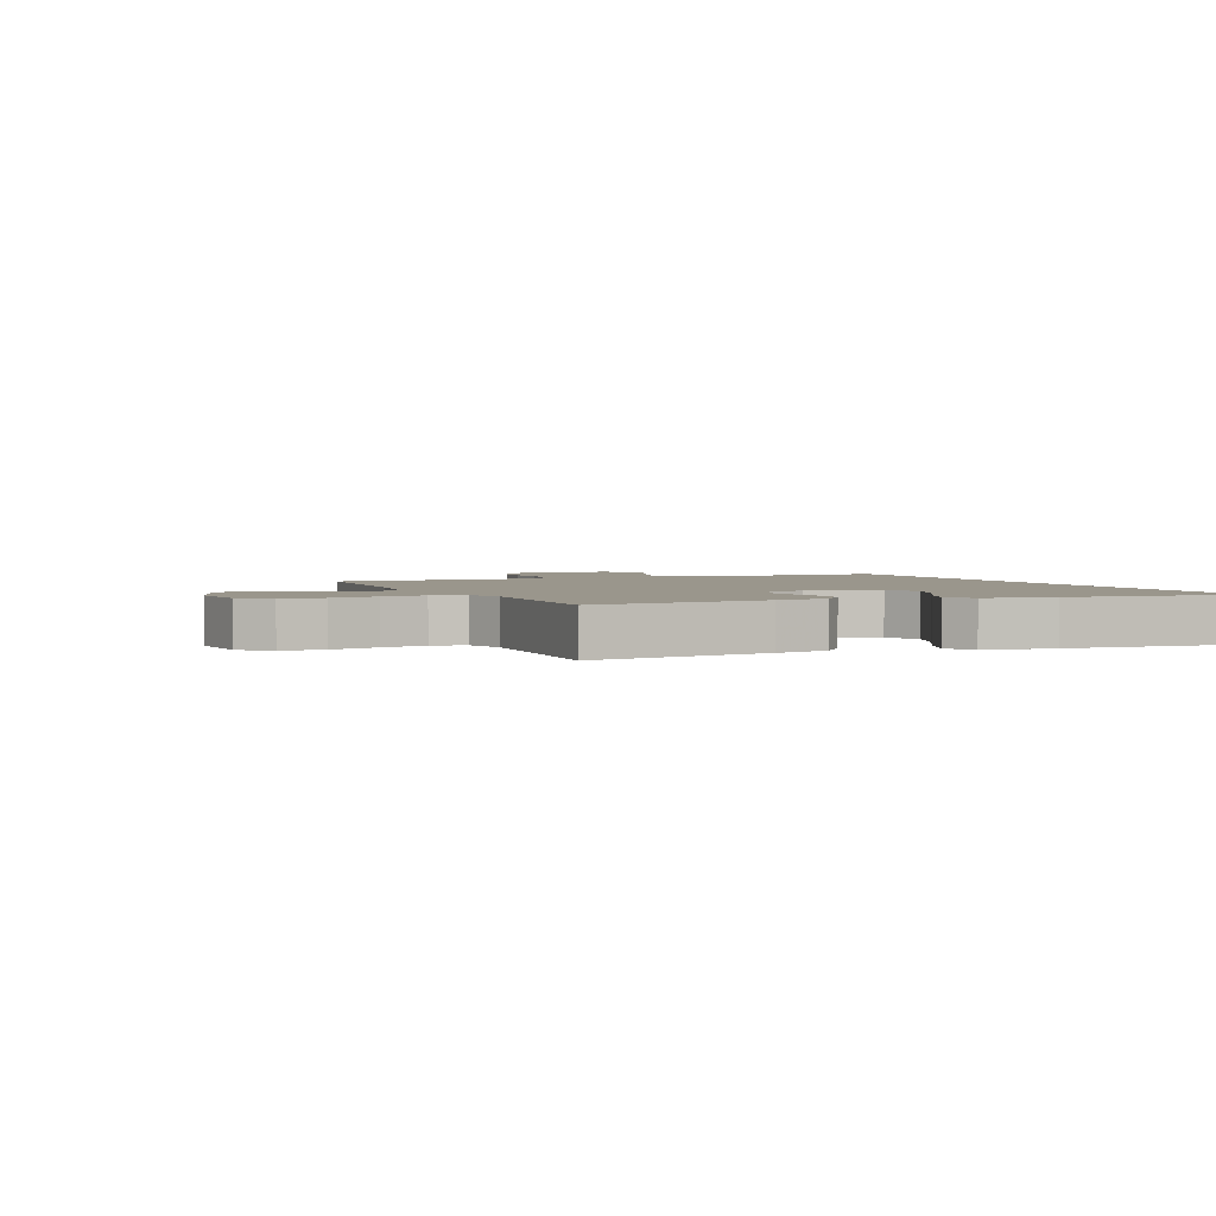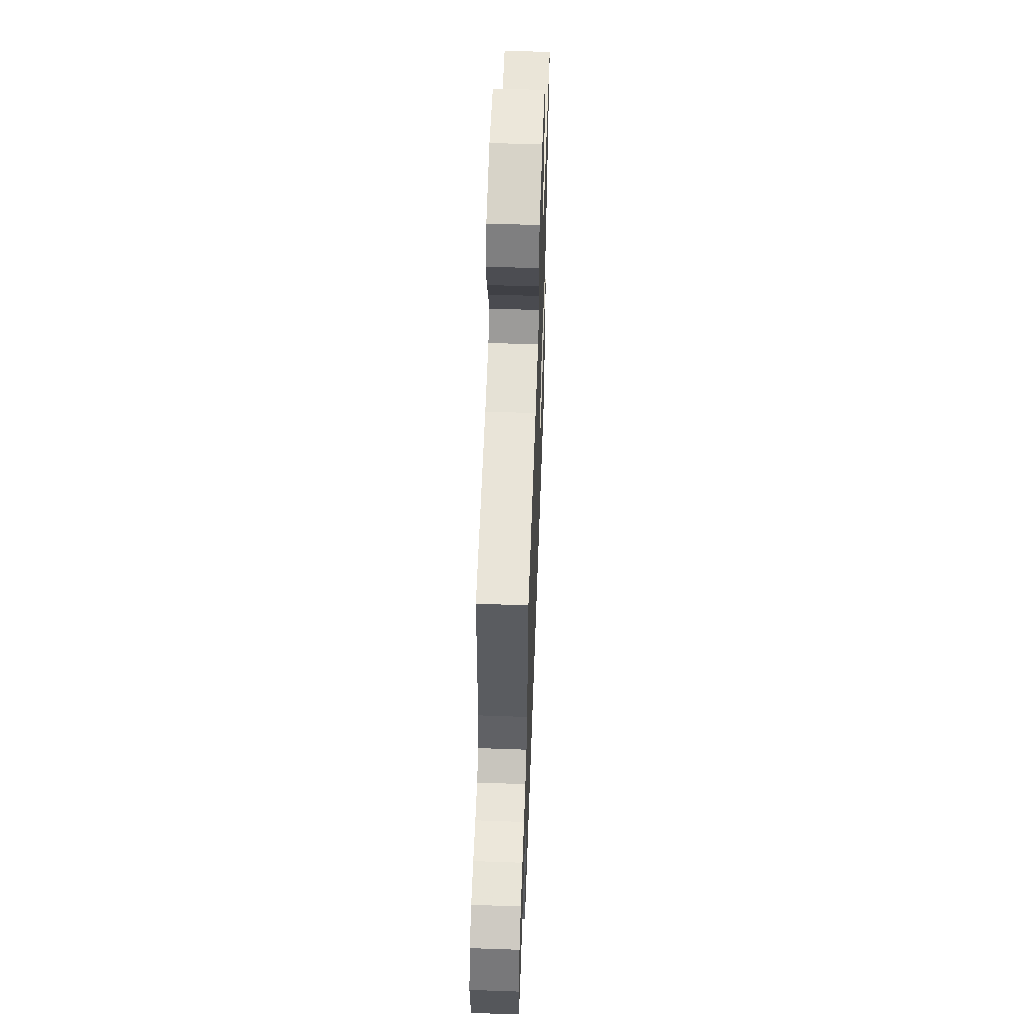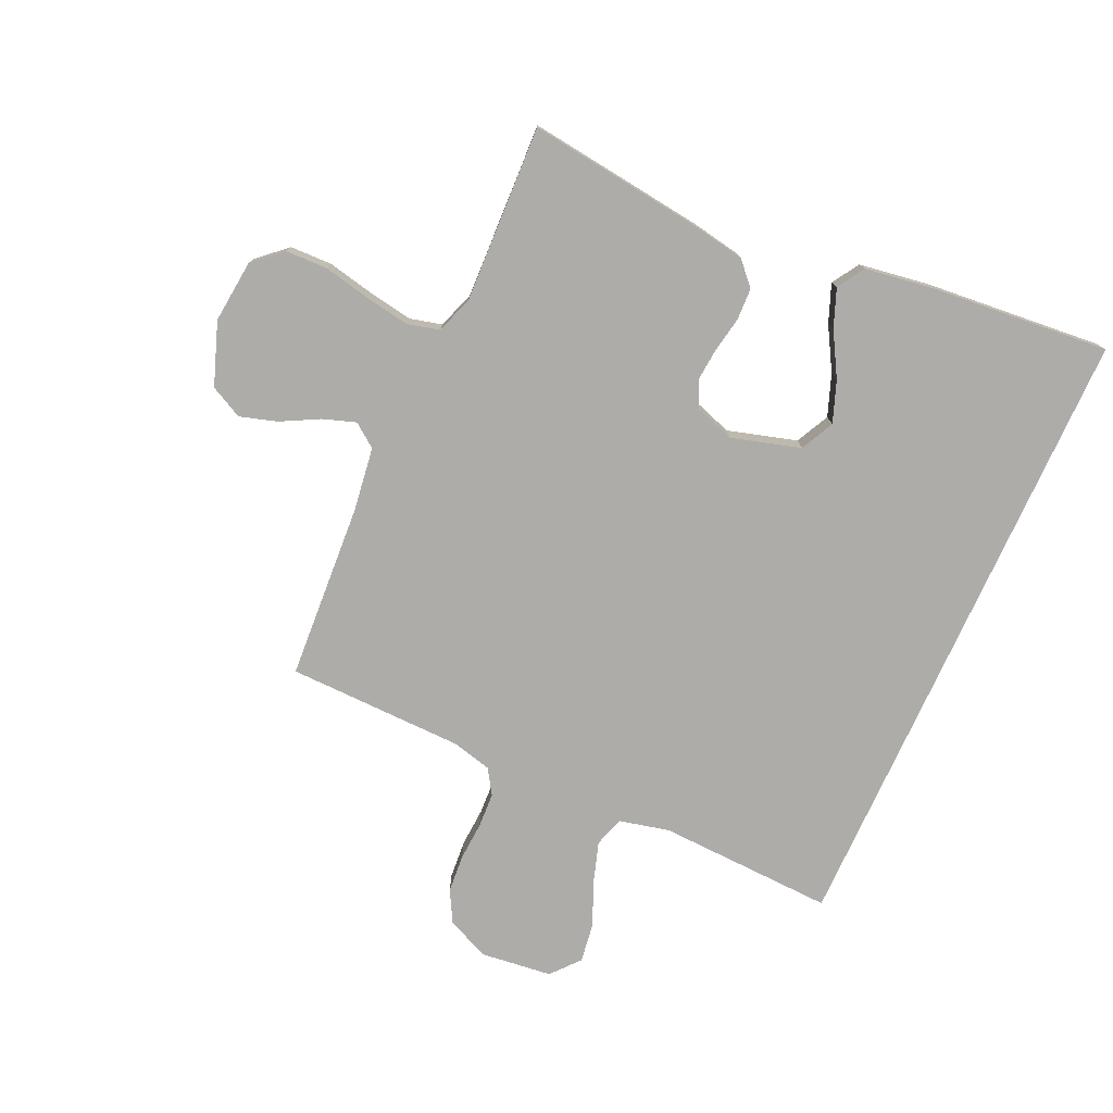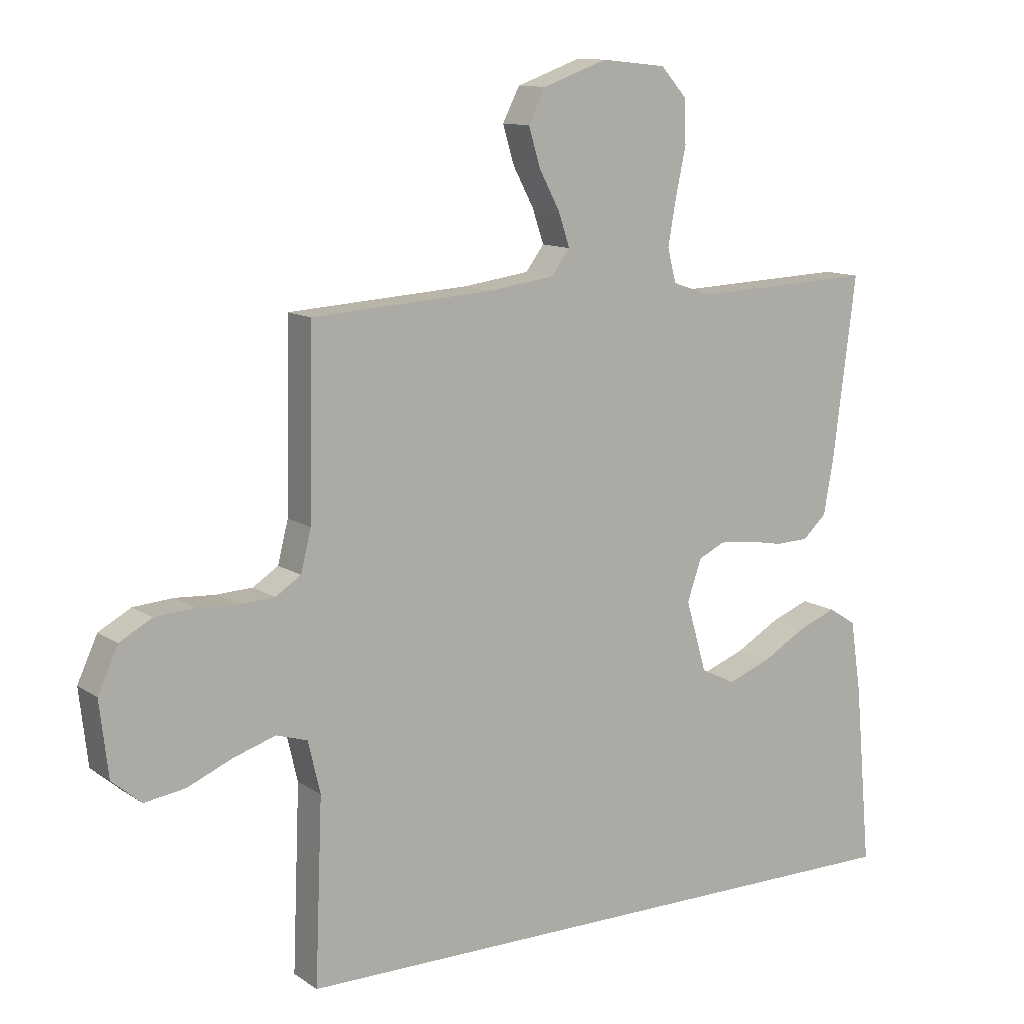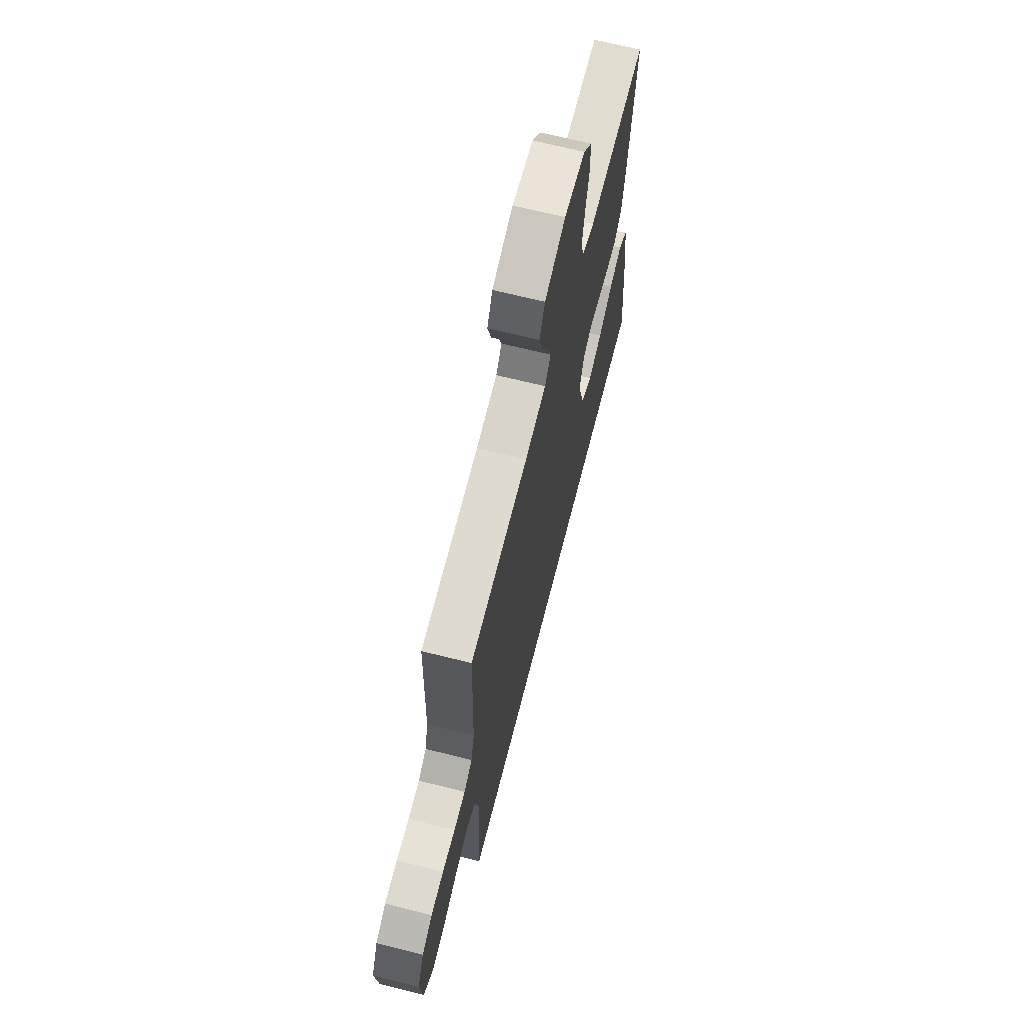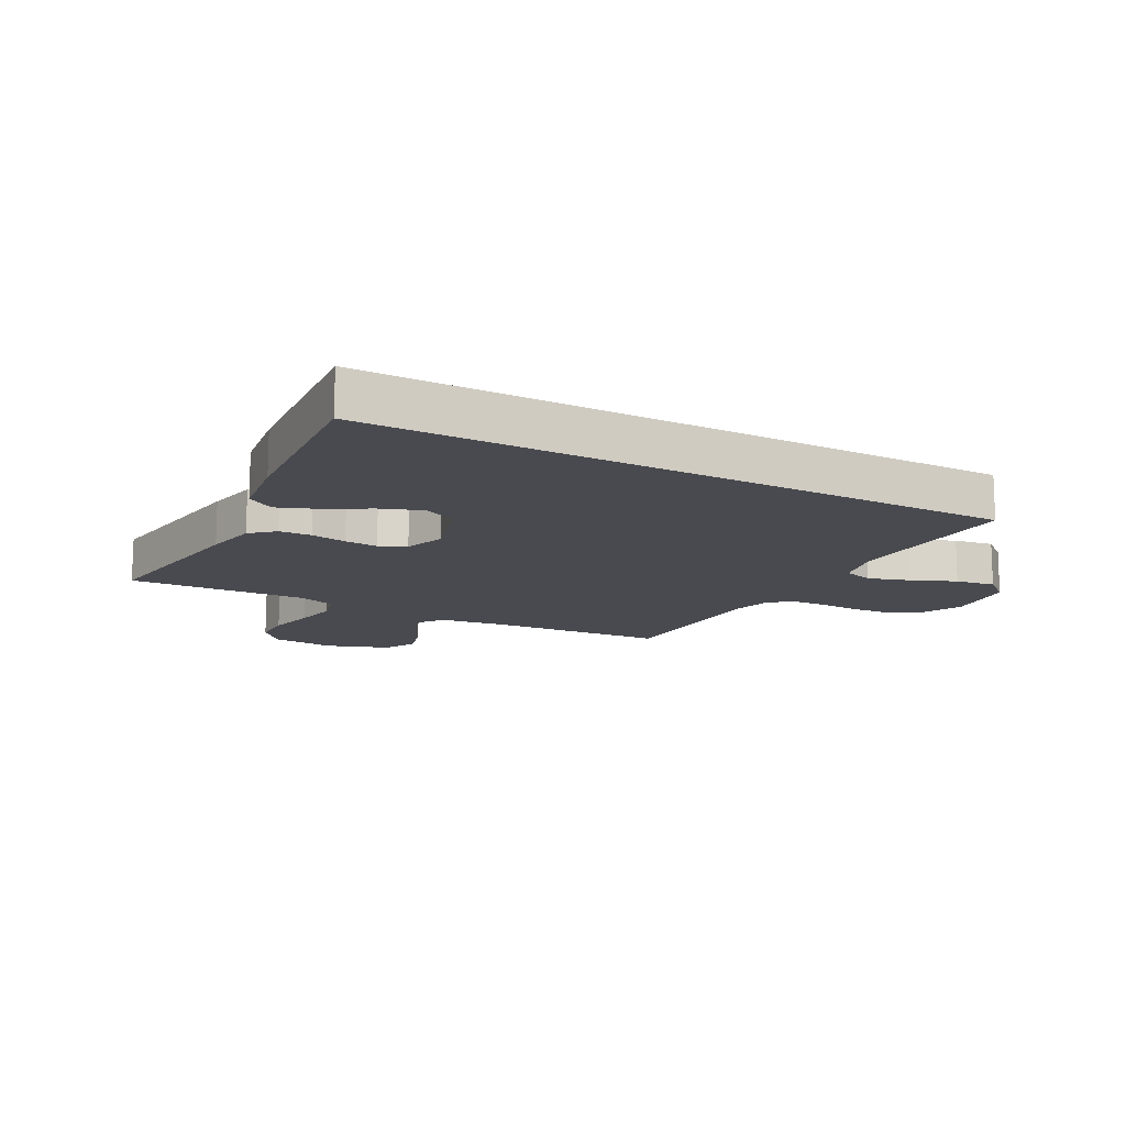
<metadata>
{"format":"obj","ext":"obj","renderer":"f3d","projection":"perspective","resolution":1024,"background":"white","views":[{"elev":2.5,"azim":66.1,"up":"+Y"},{"elev":56.9,"azim":-87.9,"up":"+Z"},{"elev":-76.7,"azim":65.6,"up":"+Y"},{"elev":11.6,"azim":-33.0,"up":"+Z"},{"elev":67.2,"azim":-75.8,"up":"+Z"},{"elev":-13.6,"azim":151.4,"up":"+Y"}]}
</metadata>
<code>
v 0.559 0.07 -0.5
v -0.509 0.07 -0.5
v -0.497 0.07 -0.2
v -0.517 0.07 -0.115
v -0.568 0.07 -0.099
v -0.637 0.07 -0.121
v -0.712 0.07 -0.153
v -0.779 0.07 -0.163
v -0.827 0.07 -0.122
v -0.841 0.07 0
v -0.808 0.07 0.072
v -0.755 0.07 0.101
v -0.69 0.07 0.106
v -0.624 0.07 0.102
v -0.565 0.07 0.105
v -0.523 0.07 0.132
v -0.506 0.07 0.2
v -0.5 0.07 0.5
v -0.2 0.07 0.519
v -0.092 0.07 0.534
v -0.062 0.07 0.574
v -0.081 0.07 0.63
v -0.115 0.07 0.694
v -0.134 0.07 0.757
v -0.106 0.07 0.812
v 0 0.07 0.85
v 0.107 0.07 0.839
v 0.15 0.07 0.791
v 0.152 0.07 0.72
v 0.135 0.07 0.64
v 0.122 0.07 0.565
v 0.136 0.07 0.51
v 0.2 0.07 0.488
v 0.5 0.07 0.5
v 0.462 0.07 0.2
v 0.446 0.07 0.111
v 0.407 0.07 0.075
v 0.353 0.07 0.073
v 0.293 0.07 0.084
v 0.237 0.07 0.089
v 0.193 0.07 0.068
v 0.17 0.07 0
v 0.204 0.07 -0.117
v 0.261 0.07 -0.145
v 0.331 0.07 -0.119
v 0.404 0.07 -0.077
v 0.468 0.07 -0.052
v 0.514 0.07 -0.081
v 0.532 0.07 -0.2
v 0.559 0 -0.5
v -0.509 0 -0.5
v -0.497 0 -0.2
v -0.517 0 -0.115
v -0.568 0 -0.099
v -0.637 0 -0.121
v -0.712 0 -0.153
v -0.779 0 -0.163
v -0.827 0 -0.122
v -0.841 0 0
v -0.808 0 0.072
v -0.755 0 0.101
v -0.69 0 0.106
v -0.624 0 0.102
v -0.565 0 0.105
v -0.523 0 0.132
v -0.506 0 0.2
v -0.5 0 0.5
v -0.2 0 0.519
v -0.092 0 0.534
v -0.062 0 0.574
v -0.081 0 0.63
v -0.115 0 0.694
v -0.134 0 0.757
v -0.106 0 0.812
v 0 0 0.85
v 0.107 0 0.839
v 0.15 0 0.791
v 0.152 0 0.72
v 0.135 0 0.64
v 0.122 0 0.565
v 0.136 0 0.51
v 0.2 0 0.488
v 0.5 0 0.5
v 0.462 0 0.2
v 0.446 0 0.111
v 0.407 0 0.075
v 0.353 0 0.073
v 0.293 0 0.084
v 0.237 0 0.089
v 0.193 0 0.068
v 0.17 0 0
v 0.204 0 -0.117
v 0.261 0 -0.145
v 0.331 0 -0.119
v 0.404 0 -0.077
v 0.468 0 -0.052
v 0.514 0 -0.081
v 0.532 0 -0.2
f 48 49 1
f 47 48 1
f 46 47 1
f 45 46 1
f 44 45 1 2
f 43 44 2 3
f 42 43 3 4
f 41 42 4 5
f 40 41 5
f 37 38 39
f 36 37 39
f 35 36 39
f 34 35 39
f 33 34 39
f 32 33 39 40
f 31 32 40 5
f 28 29 30
f 27 28 30
f 26 27 30
f 25 26 30
f 24 25 30
f 23 24 30
f 22 23 30
f 21 22 30 31
f 20 21 31
f 17 18 19
f 16 17 19 20
f 12 13 14
f 11 12 14
f 10 11 14
f 9 10 14
f 8 9 14
f 7 8 14
f 6 7 14
f 6 14 15
f 31 5 6
f 20 31 6
f 16 20 6
f 6 15 16
f 50 98 97
f 50 97 96
f 50 96 95
f 50 95 94
f 51 50 94 93
f 52 51 93 92
f 53 52 92 91
f 54 53 91 90
f 54 90 89
f 88 87 86
f 88 86 85
f 88 85 84
f 88 84 83
f 88 83 82
f 89 88 82 81
f 54 89 81 80
f 79 78 77
f 79 77 76
f 79 76 75
f 79 75 74
f 79 74 73
f 79 73 72
f 79 72 71
f 80 79 71 70
f 80 70 69
f 68 67 66
f 69 68 66 65
f 63 62 61
f 63 61 60
f 63 60 59
f 63 59 58
f 63 58 57
f 63 57 56
f 63 56 55
f 64 63 55
f 55 54 80
f 55 80 69
f 55 69 65
f 65 64 55
f 1 50 51 2
f 2 51 52 3
f 3 52 53 4
f 4 53 54 5
f 5 54 55 6
f 6 55 56 7
f 7 56 57 8
f 8 57 58 9
f 9 58 59 10
f 10 59 60 11
f 11 60 61 12
f 12 61 62 13
f 13 62 63 14
f 14 63 64 15
f 15 64 65 16
f 16 65 66 17
f 17 66 67 18
f 18 67 68 19
f 19 68 69 20
f 20 69 70 21
f 21 70 71 22
f 22 71 72 23
f 23 72 73 24
f 24 73 74 25
f 25 74 75 26
f 26 75 76 27
f 27 76 77 28
f 28 77 78 29
f 29 78 79 30
f 30 79 80 31
f 31 80 81 32
f 32 81 82 33
f 33 82 83 34
f 34 83 84 35
f 35 84 85 36
f 36 85 86 37
f 37 86 87 38
f 38 87 88 39
f 39 88 89 40
f 40 89 90 41
f 41 90 91 42
f 42 91 92 43
f 43 92 93 44
f 44 93 94 45
f 45 94 95 46
f 46 95 96 47
f 47 96 97 48
f 48 97 98 49
f 49 98 50 1

</code>
